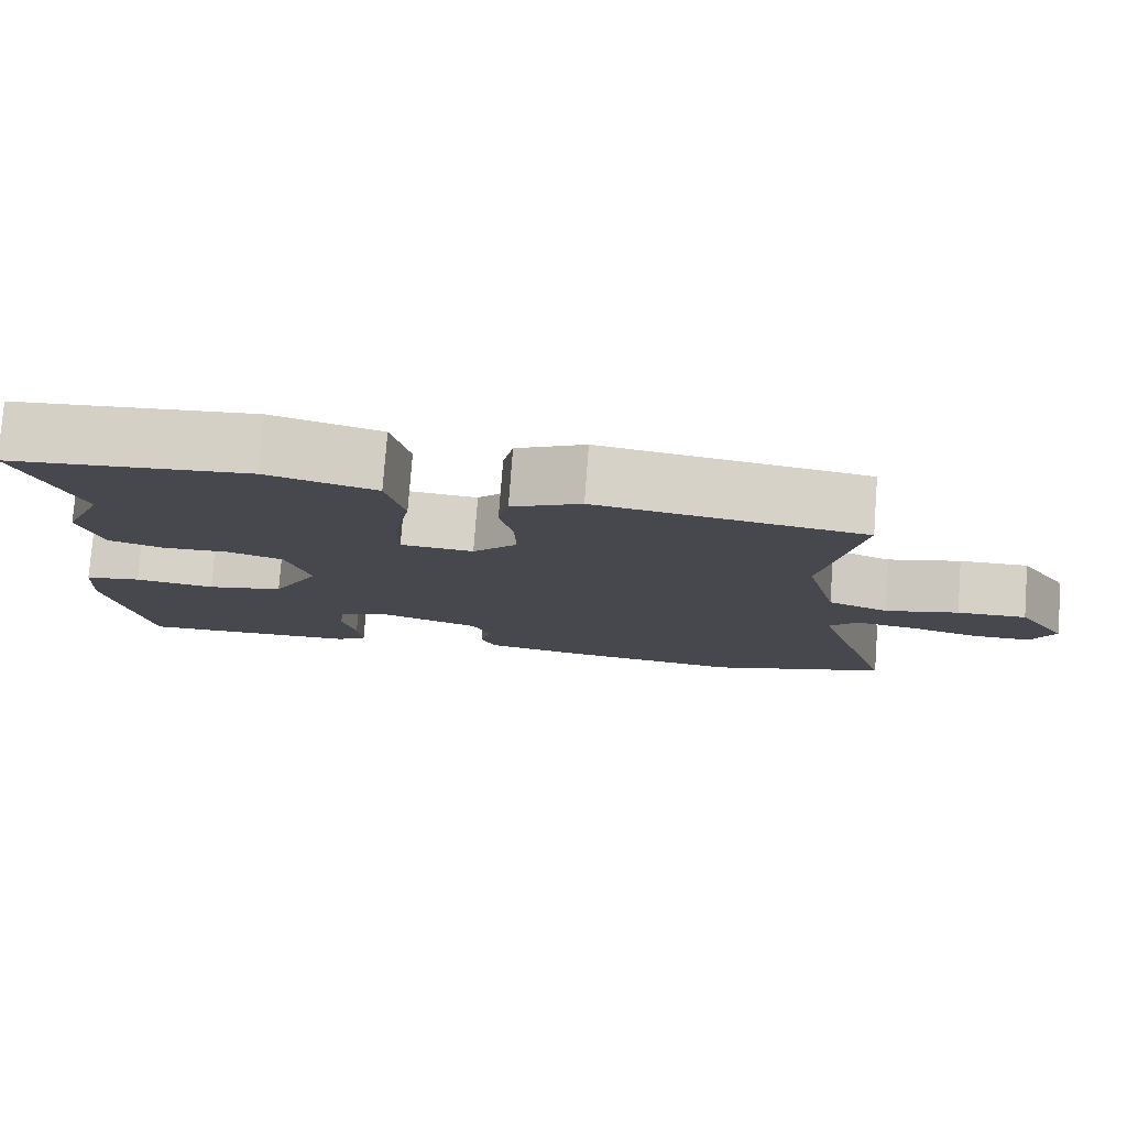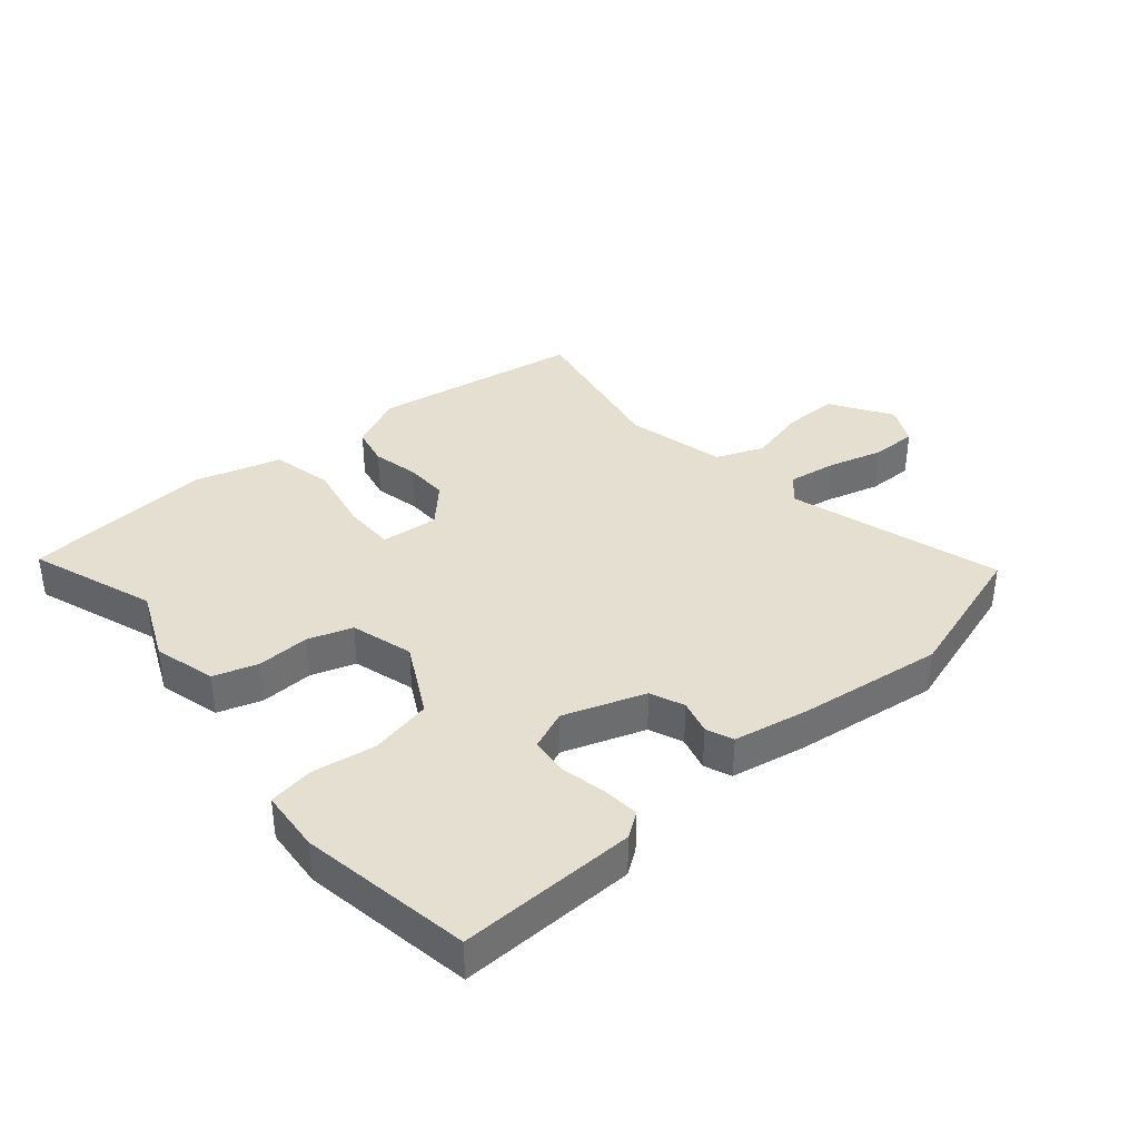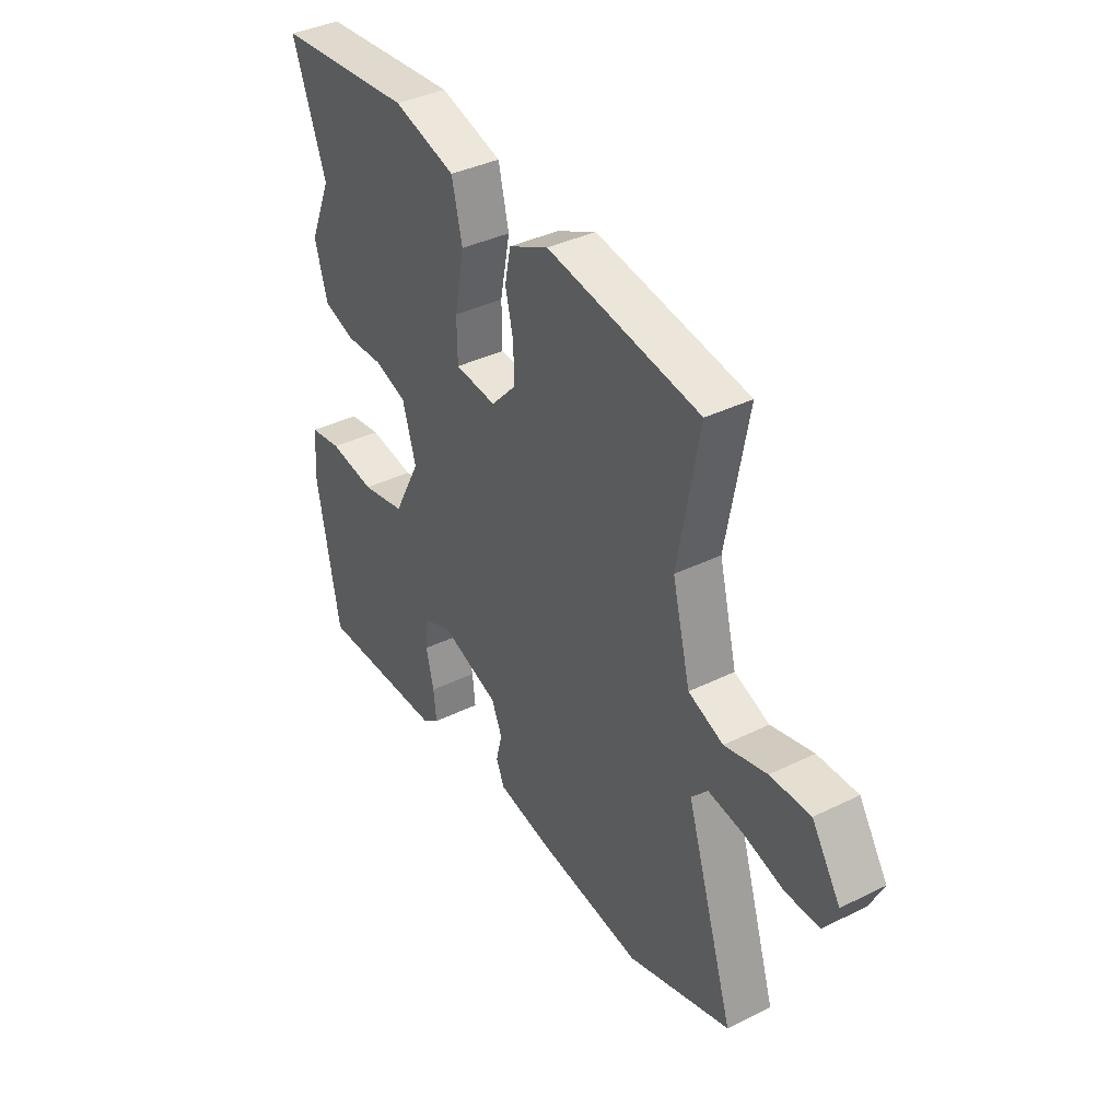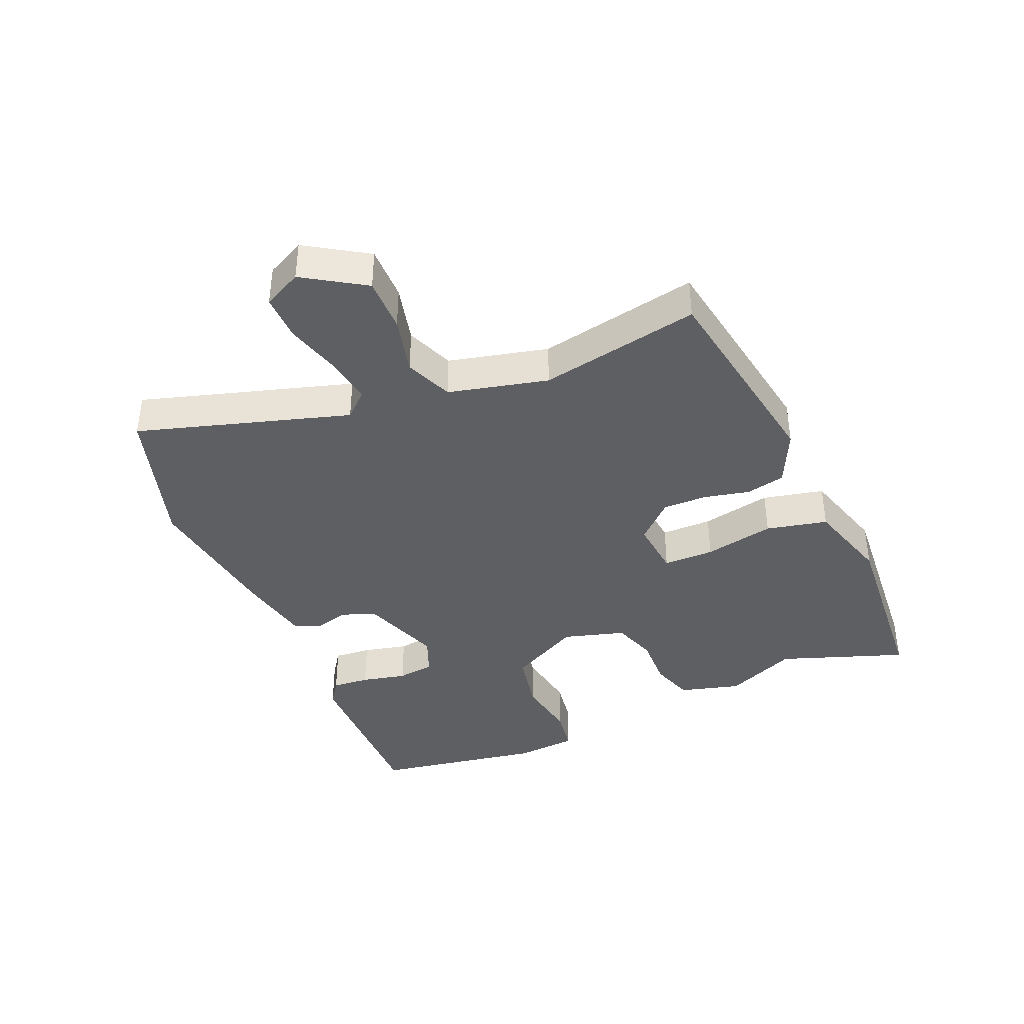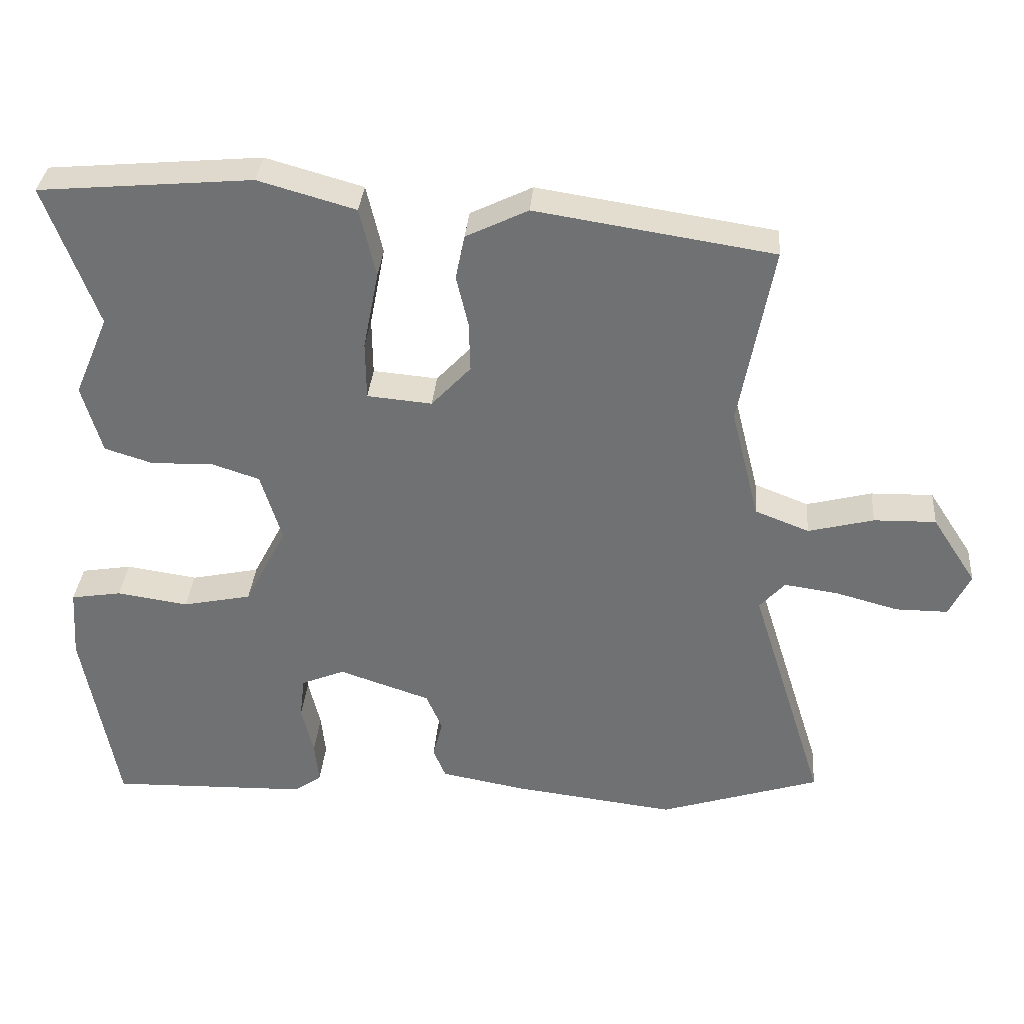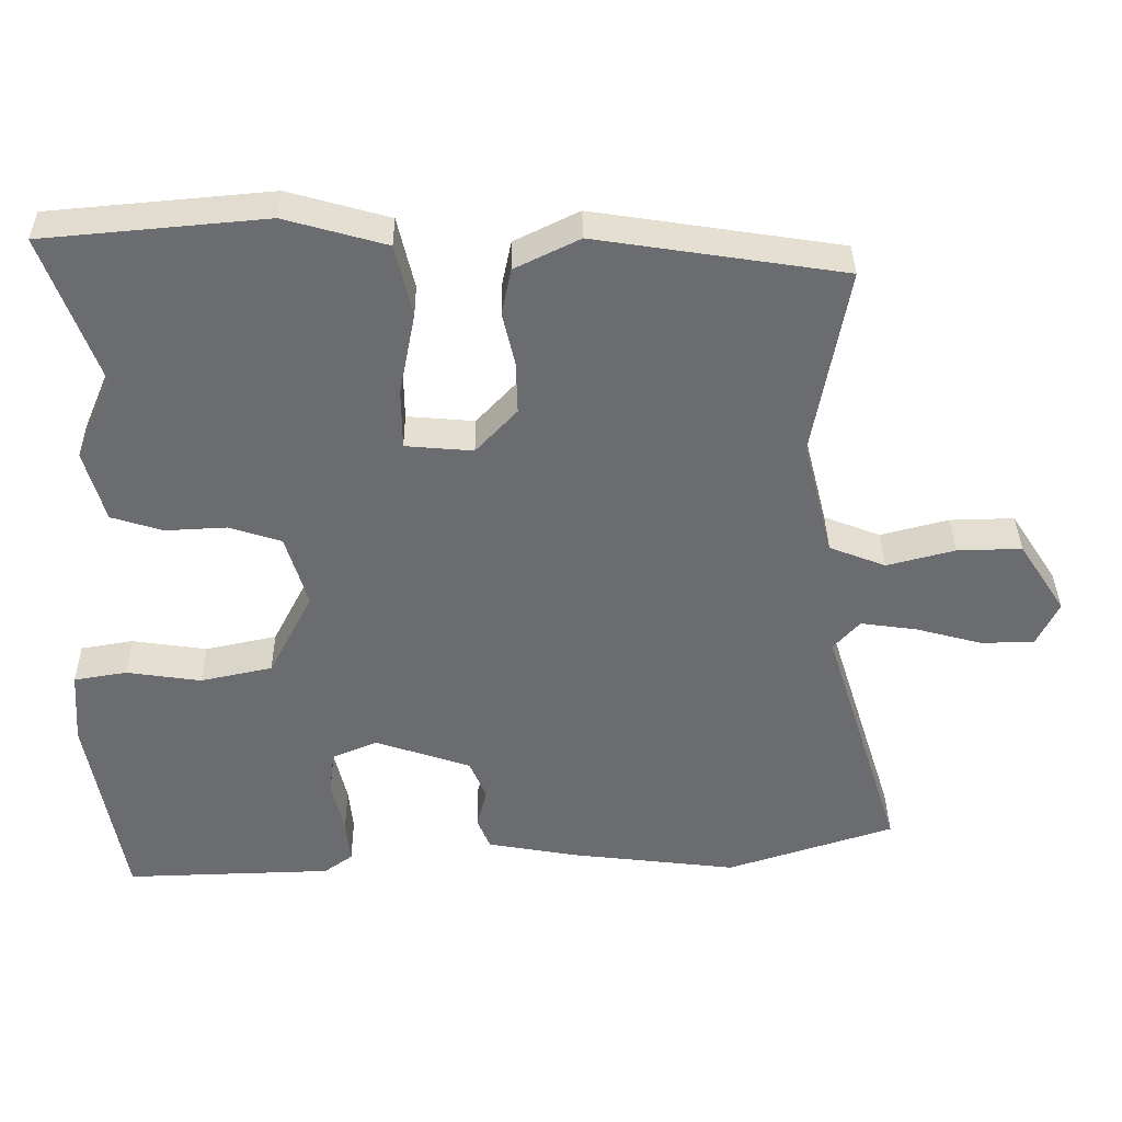
<metadata>
{"format":"obj","ext":"obj","renderer":"f3d","projection":"perspective","resolution":1024,"background":"white","views":[{"elev":78.3,"azim":-175.7,"up":"+Z"},{"elev":37.3,"azim":140.1,"up":"+Y"},{"elev":38.1,"azim":-122.0,"up":"+Z"},{"elev":-39.5,"azim":-66.2,"up":"+Y"},{"elev":34.2,"azim":-175.3,"up":"+Z"},{"elev":36.4,"azim":179.3,"up":"+Z"}]}
</metadata>
<code>
v 0.488 0.07 -0.544
v 0.205 0.07 -0.536
v 0.166 0.07 -0.508
v 0.172 0.07 -0.448
v 0.189 0.07 -0.376
v 0.182 0.07 -0.316
v 0.12 0.07 -0.29
v -0.01 0.07 -0.334
v -0.033 0.07 -0.388
v -0.019 0.07 -0.443
v -0.037 0.07 -0.486
v -0.158 0.07 -0.508
v -0.389 0.07 -0.536
v -0.618 0.07 -0.462
v -0.512 0.07 -0.124
v -0.548 0.07 -0.084
v -0.625 0.07 -0.095
v -0.714 0.07 -0.119
v -0.788 0.07 -0.119
v -0.818 0.07 -0.057
v -0.755 0.07 0.04
v -0.667 0.07 0.038
v -0.574 0.07 0.014
v -0.497 0.07 0.044
v -0.457 0.07 0.203
v -0.504 0.07 0.461
v -0.167 0.07 0.513
v -0.079 0.07 0.47
v -0.066 0.07 0.407
v -0.083 0.07 0.334
v -0.085 0.07 0.263
v -0.029 0.07 0.203
v 0.063 0.07 0.211
v 0.064 0.07 0.293
v 0.042 0.07 0.406
v 0.065 0.07 0.504
v 0.203 0.07 0.543
v 0.506 0.07 0.516
v 0.432 0.07 0.315
v 0.481 0.07 0.2
v 0.453 0.07 0.102
v 0.383 0.07 0.08
v 0.299 0.07 0.084
v 0.228 0.07 0.061
v 0.198 0.07 -0.038
v 0.258 0.07 -0.154
v 0.356 0.07 -0.175
v 0.458 0.07 -0.16
v 0.53 0.07 -0.172
v 0.537 0.07 -0.272
v 0.488 0 -0.544
v 0.205 0 -0.536
v 0.166 0 -0.508
v 0.172 0 -0.448
v 0.189 0 -0.376
v 0.182 0 -0.316
v 0.12 0 -0.29
v -0.01 0 -0.334
v -0.033 0 -0.388
v -0.019 0 -0.443
v -0.037 0 -0.486
v -0.158 0 -0.508
v -0.389 0 -0.536
v -0.618 0 -0.462
v -0.512 0 -0.124
v -0.548 0 -0.084
v -0.625 0 -0.095
v -0.714 0 -0.119
v -0.788 0 -0.119
v -0.818 0 -0.057
v -0.755 0 0.04
v -0.667 0 0.038
v -0.574 0 0.014
v -0.497 0 0.044
v -0.457 0 0.203
v -0.504 0 0.461
v -0.167 0 0.513
v -0.079 0 0.47
v -0.066 0 0.407
v -0.083 0 0.334
v -0.085 0 0.263
v -0.029 0 0.203
v 0.063 0 0.211
v 0.064 0 0.293
v 0.042 0 0.406
v 0.065 0 0.504
v 0.203 0 0.543
v 0.506 0 0.516
v 0.432 0 0.315
v 0.481 0 0.2
v 0.453 0 0.102
v 0.383 0 0.08
v 0.299 0 0.084
v 0.228 0 0.061
v 0.198 0 -0.038
v 0.258 0 -0.154
v 0.356 0 -0.175
v 0.458 0 -0.16
v 0.53 0 -0.172
v 0.537 0 -0.272
f 3 4 5
f 2 3 5
f 1 2 5
f 50 1 5
f 49 50 5
f 48 49 5
f 47 48 5
f 46 47 5 6
f 45 46 6 7
f 44 45 7 8
f 41 42 43
f 40 41 43
f 39 40 43
f 39 43 44
f 38 39 44
f 37 38 44
f 36 37 44
f 35 36 44
f 34 35 44
f 33 34 44
f 32 33 44 8
f 28 29 30
f 27 28 30
f 26 27 30
f 25 26 30
f 24 25 30 31
f 21 22 23
f 20 21 23
f 19 20 23
f 18 19 23
f 17 18 23
f 16 17 23 24
f 32 8 9
f 31 32 9
f 24 31 9
f 16 24 9
f 15 16 9
f 13 14 15
f 12 13 15
f 11 12 15
f 10 11 15
f 9 10 15
f 55 54 53
f 55 53 52
f 55 52 51
f 55 51 100
f 55 100 99
f 55 99 98
f 55 98 97
f 56 55 97 96
f 57 56 96 95
f 58 57 95 94
f 93 92 91
f 93 91 90
f 93 90 89
f 94 93 89
f 94 89 88
f 94 88 87
f 94 87 86
f 94 86 85
f 94 85 84
f 94 84 83
f 58 94 83 82
f 80 79 78
f 80 78 77
f 80 77 76
f 80 76 75
f 81 80 75 74
f 73 72 71
f 73 71 70
f 73 70 69
f 73 69 68
f 73 68 67
f 74 73 67 66
f 59 58 82
f 59 82 81
f 59 81 74
f 59 74 66
f 59 66 65
f 65 64 63
f 65 63 62
f 65 62 61
f 65 61 60
f 65 60 59
f 1 51 52 2
f 2 52 53 3
f 3 53 54 4
f 4 54 55 5
f 5 55 56 6
f 6 56 57 7
f 7 57 58 8
f 8 58 59 9
f 9 59 60 10
f 10 60 61 11
f 11 61 62 12
f 12 62 63 13
f 13 63 64 14
f 14 64 65 15
f 15 65 66 16
f 16 66 67 17
f 17 67 68 18
f 18 68 69 19
f 19 69 70 20
f 20 70 71 21
f 21 71 72 22
f 22 72 73 23
f 23 73 74 24
f 24 74 75 25
f 25 75 76 26
f 26 76 77 27
f 27 77 78 28
f 28 78 79 29
f 29 79 80 30
f 30 80 81 31
f 31 81 82 32
f 32 82 83 33
f 33 83 84 34
f 34 84 85 35
f 35 85 86 36
f 36 86 87 37
f 37 87 88 38
f 38 88 89 39
f 39 89 90 40
f 40 90 91 41
f 41 91 92 42
f 42 92 93 43
f 43 93 94 44
f 44 94 95 45
f 45 95 96 46
f 46 96 97 47
f 47 97 98 48
f 48 98 99 49
f 49 99 100 50
f 50 100 51 1

</code>
